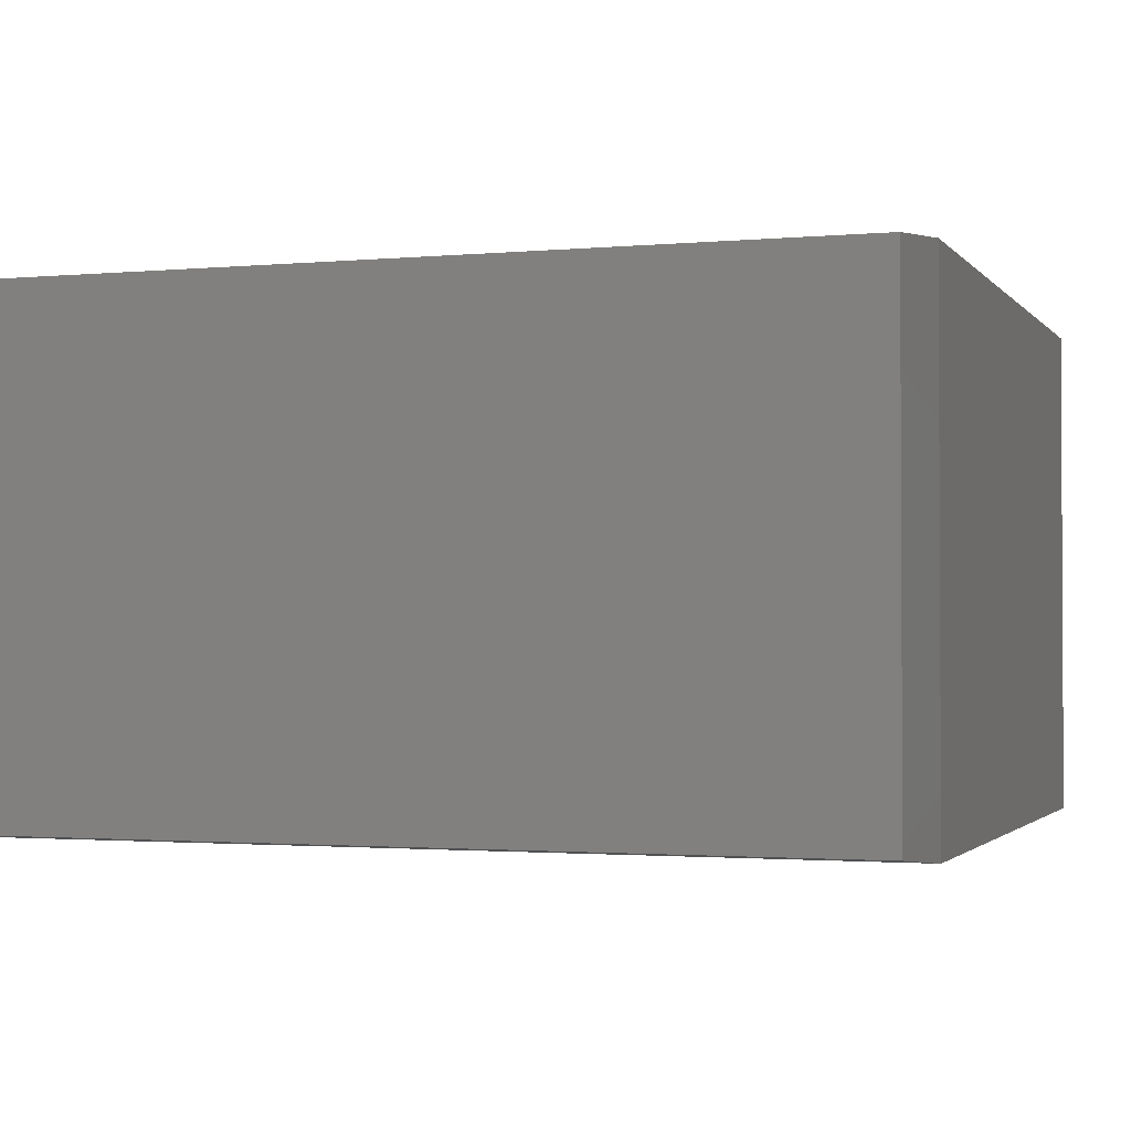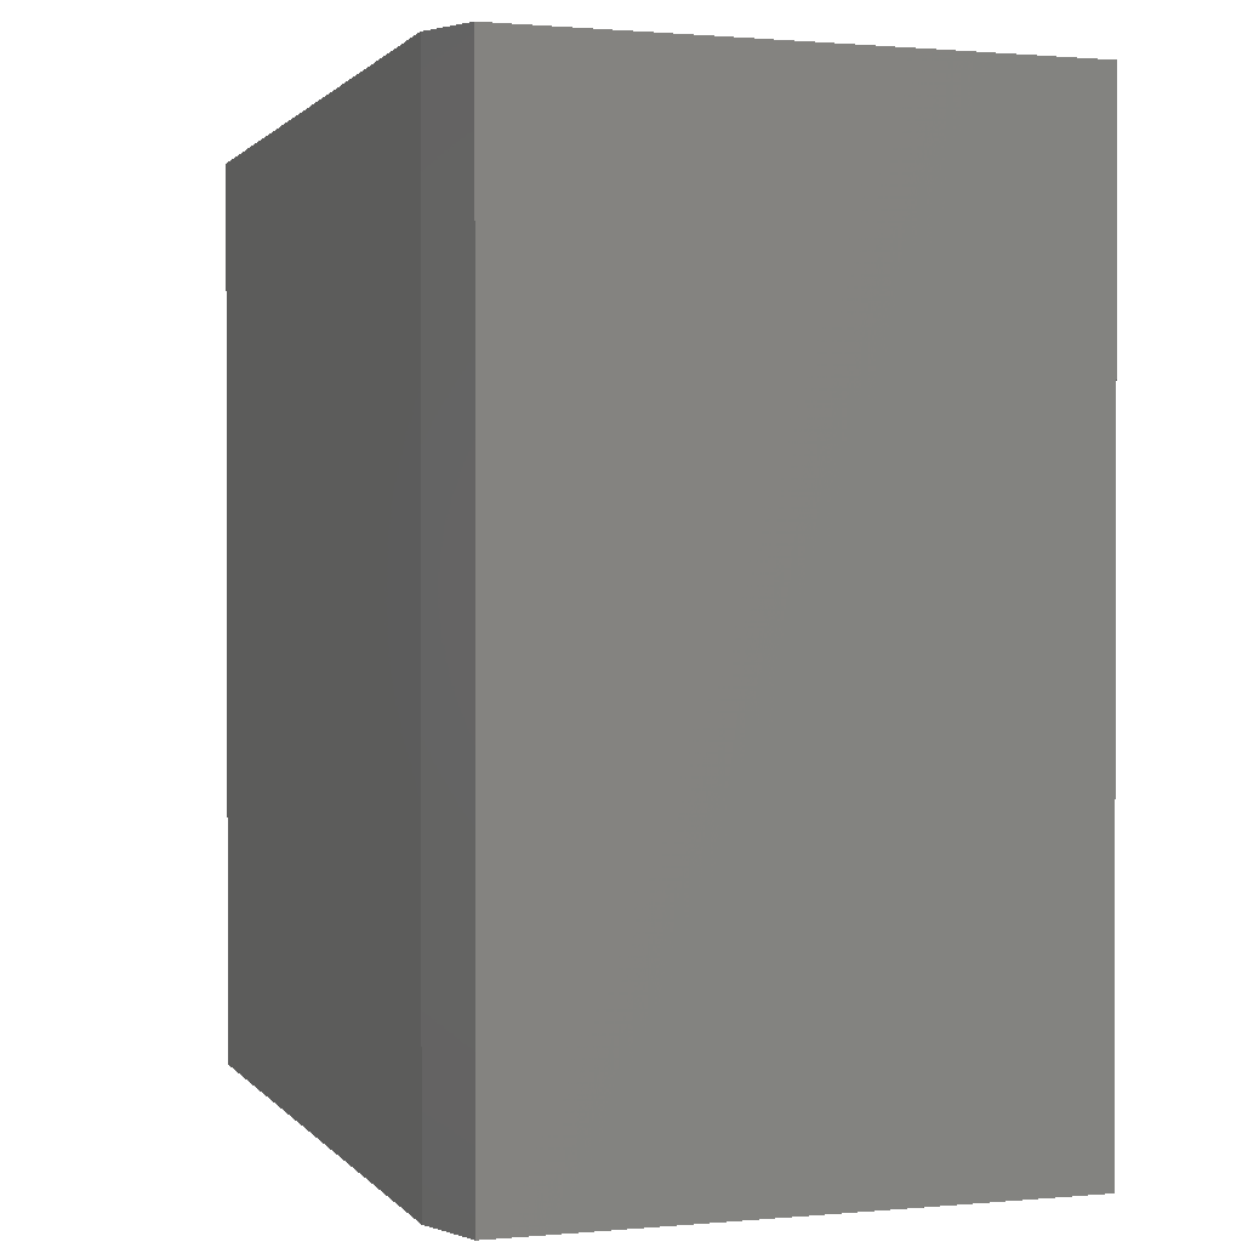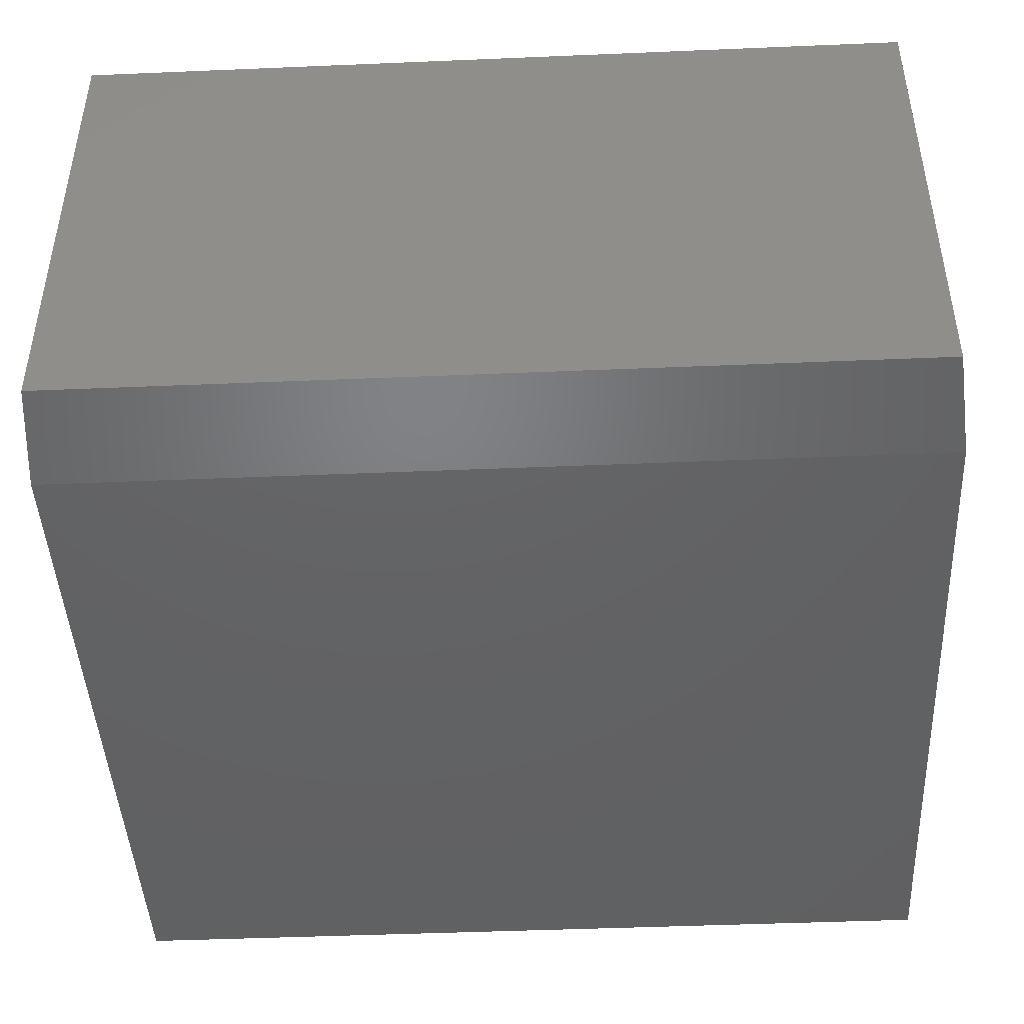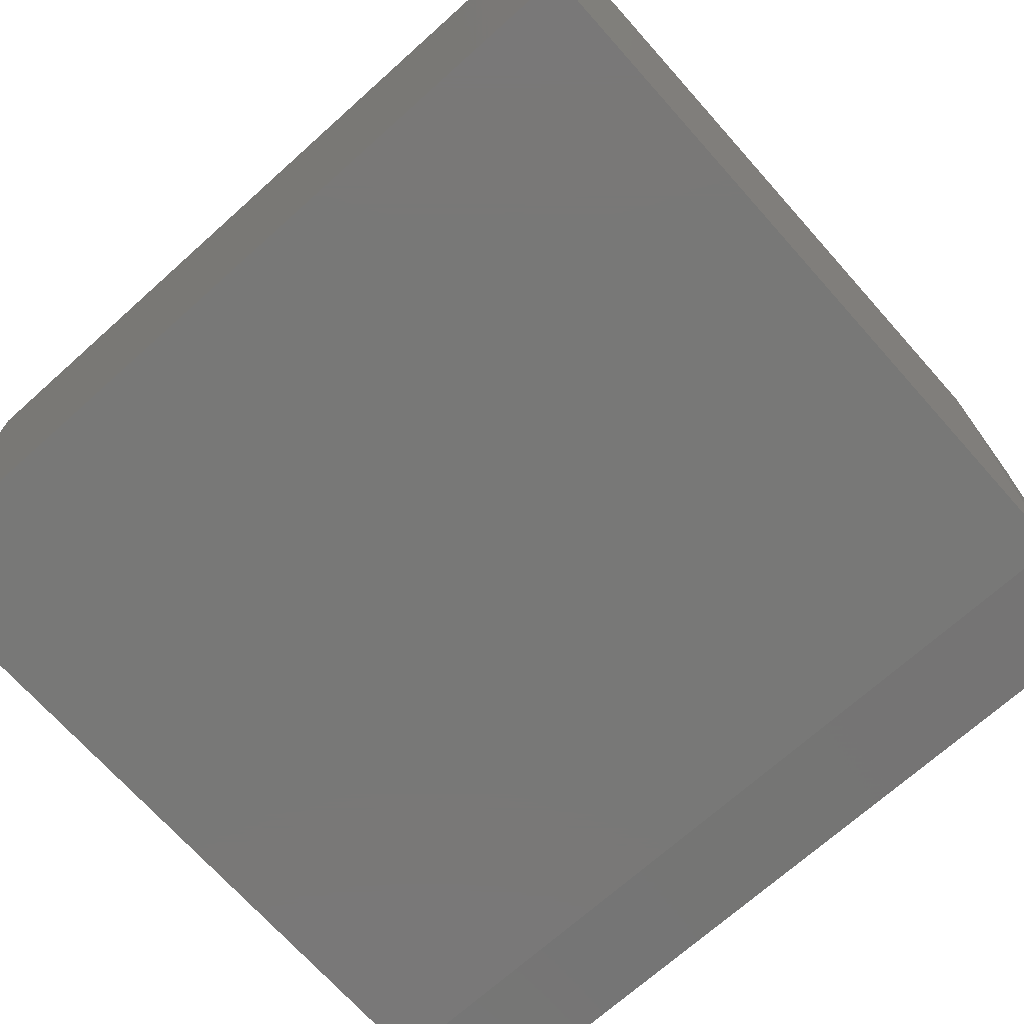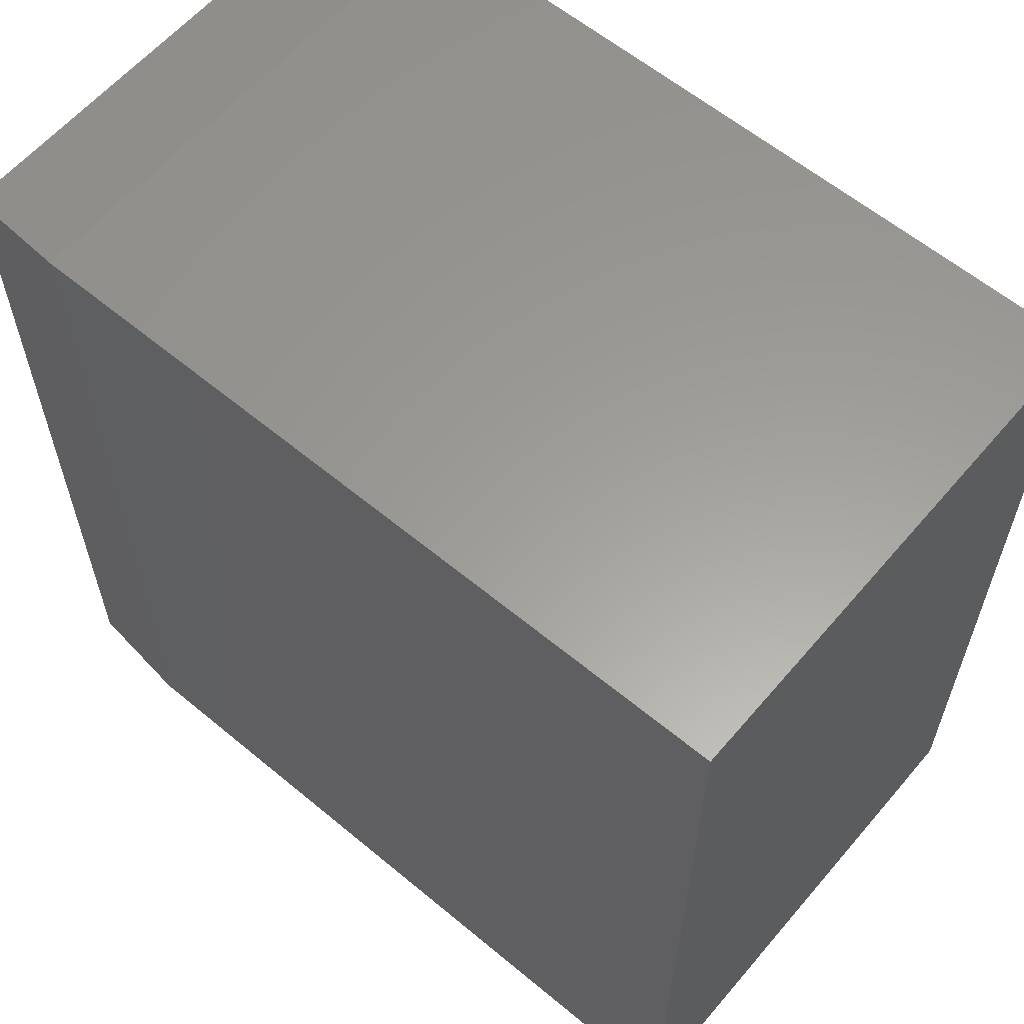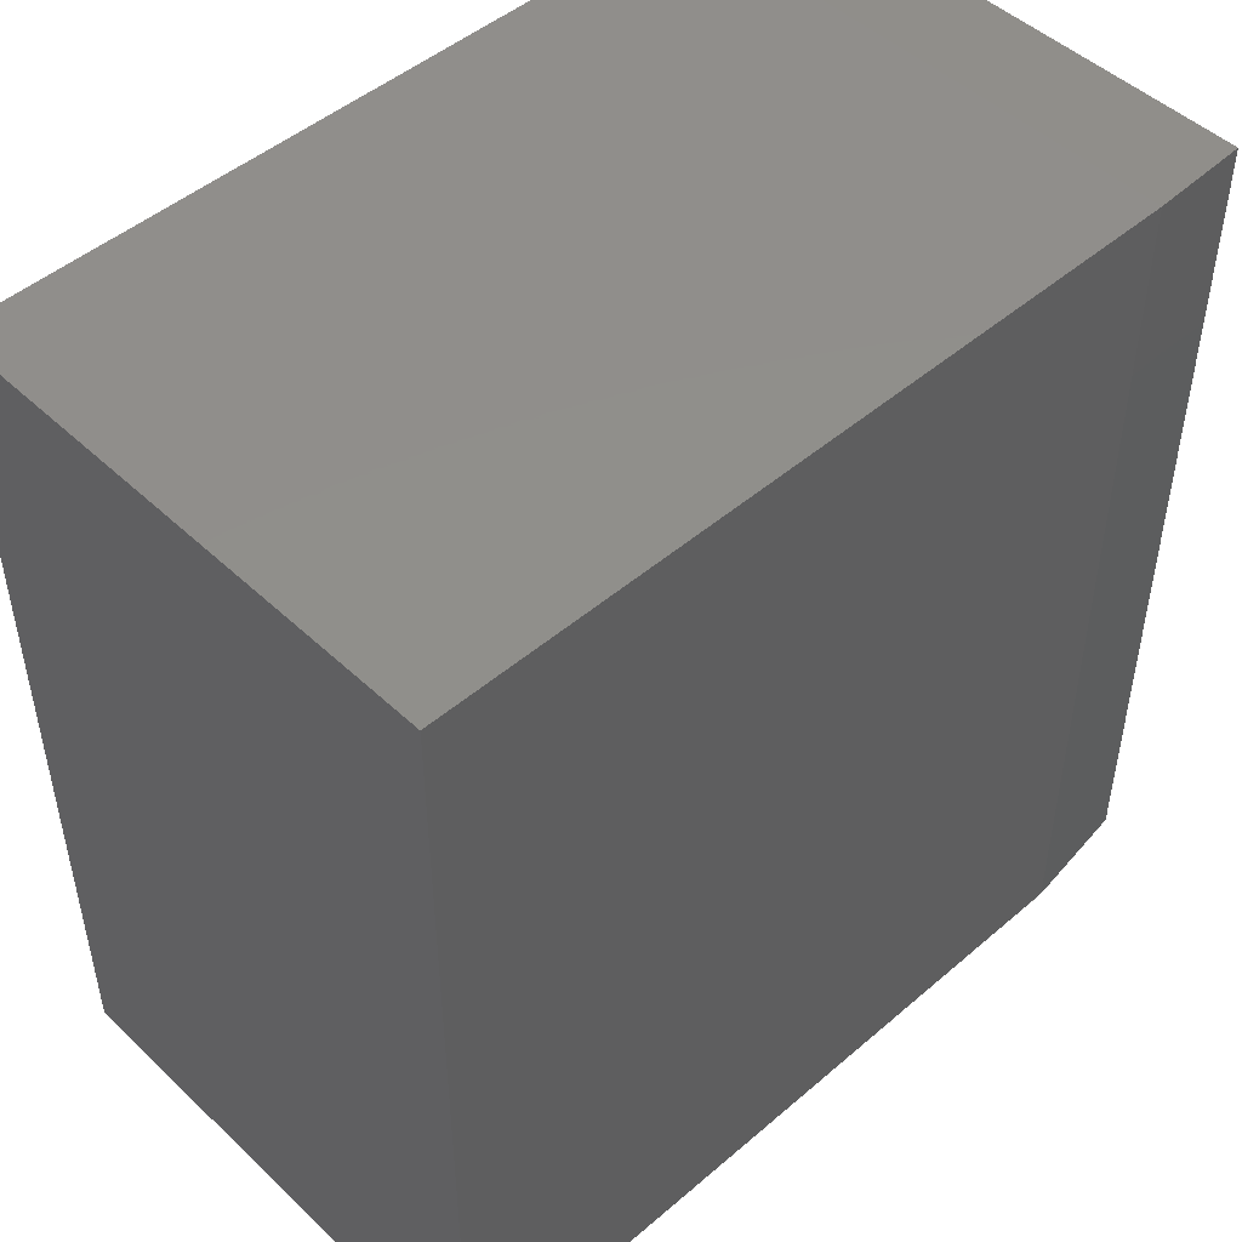
<metadata>
{"format":"stl","ext":"stl","renderer":"f3d","projection":"perspective","resolution":1024,"background":"white","views":[{"elev":-1.7,"azim":-71.3,"up":"+Y"},{"elev":1.0,"azim":-108.4,"up":"+Z"},{"elev":-44.9,"azim":-87.2,"up":"+Y"},{"elev":-71.0,"azim":131.8,"up":"+Y"},{"elev":60.5,"azim":40.3,"up":"+Z"},{"elev":48.3,"azim":136.3,"up":"+Z"}]}
</metadata>
<code>
# stl→obj: 12 verts, 20 faces
v -0.4609 -0.75 -0.625
v 0.6141 -0.75 -0.625
v -0.4609 -0.75 0.6328
v 0.6141 -0.75 0.6328
v -0.4609 1.735e-17 -0.625
v -0.4609 2.125e-16 0.6328
v 0.6141 1.367e-16 -0.625
v 0.6141 2.764e-16 0.6328
v -0.6172 -0.7344 0.6172
v -0.6172 -0.01562 0.6172
v -0.6172 -0.7344 -0.6094
v -0.6172 -0.01562 -0.6094
f 1 2 3
f 3 2 4
f 5 6 7
f 7 6 8
f 9 10 11
f 11 10 12
f 4 8 3
f 3 8 6
f 1 5 2
f 2 5 7
f 3 6 9
f 9 6 10
f 5 12 6
f 6 12 10
f 5 1 12
f 12 1 11
f 1 3 11
f 11 3 9
f 2 7 4
f 4 7 8

</code>
